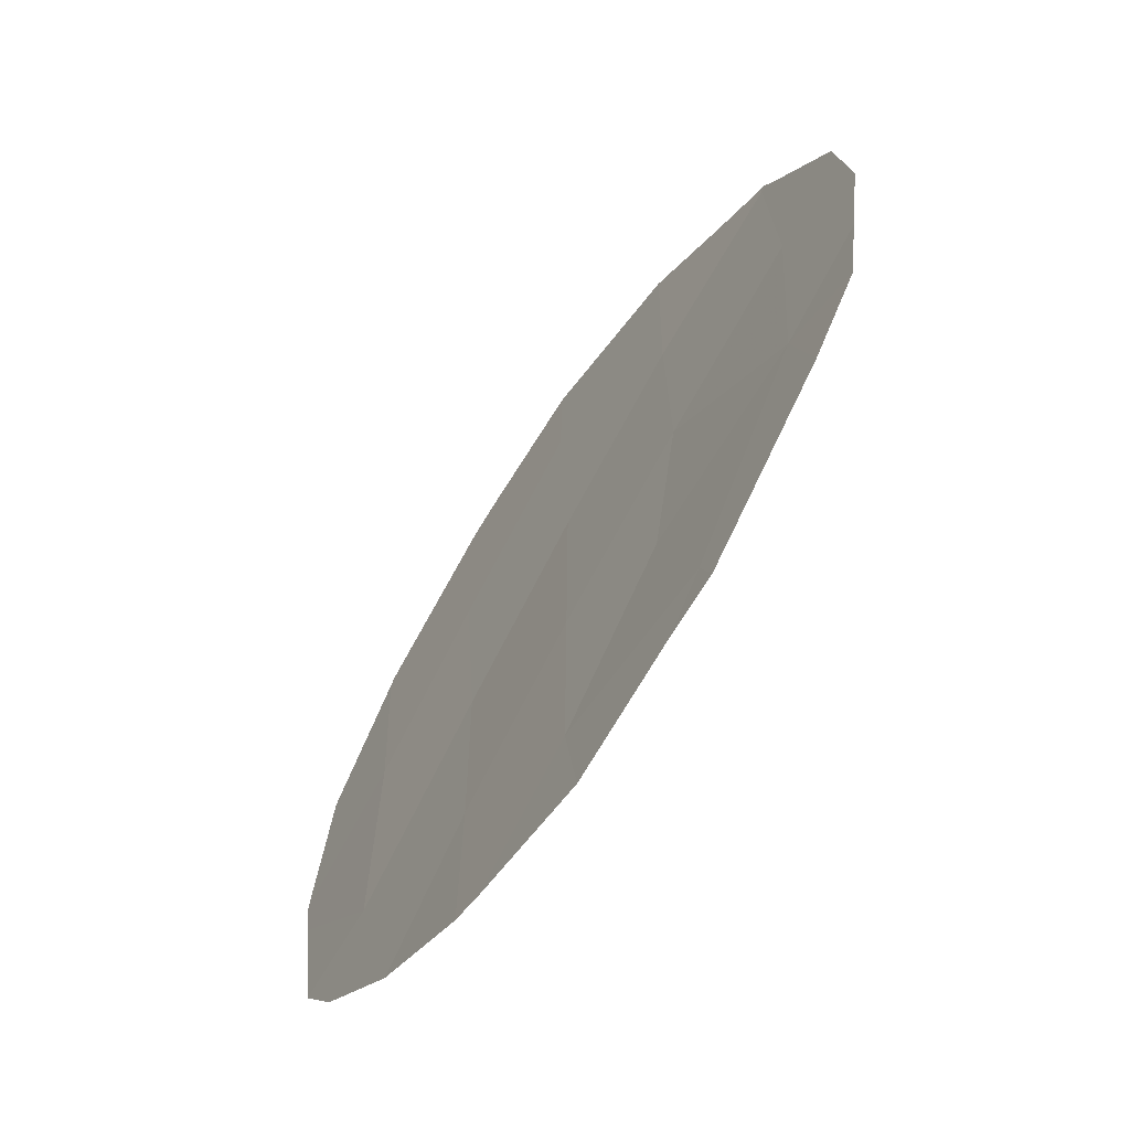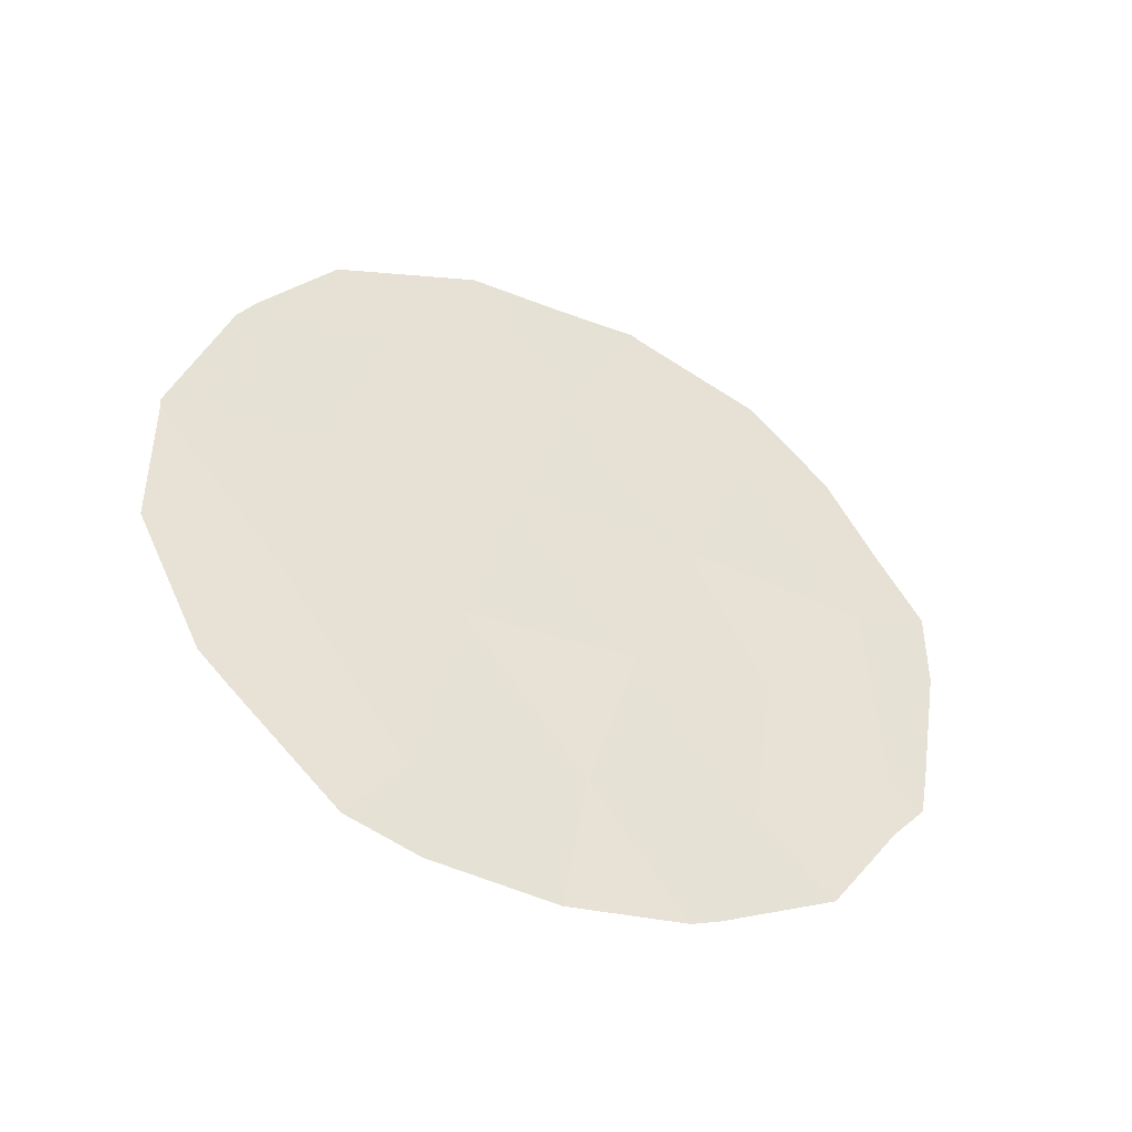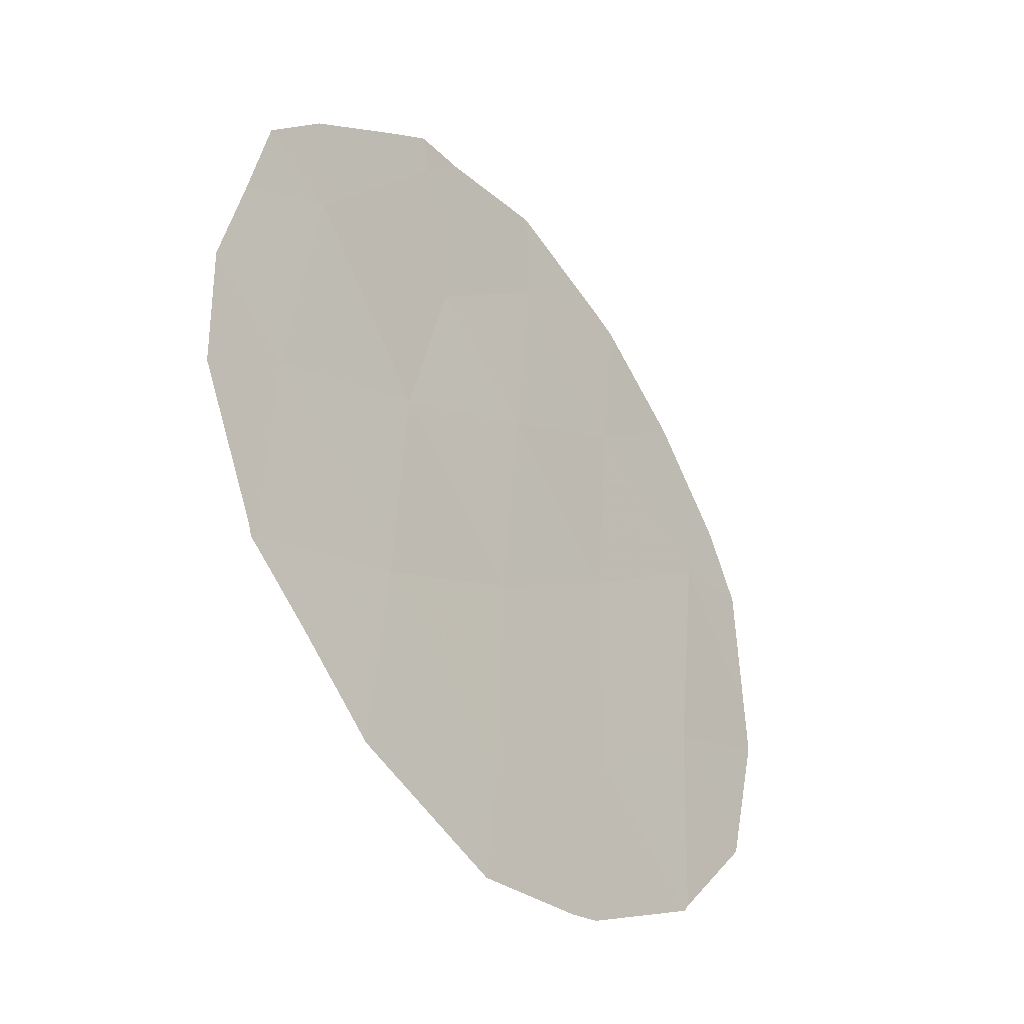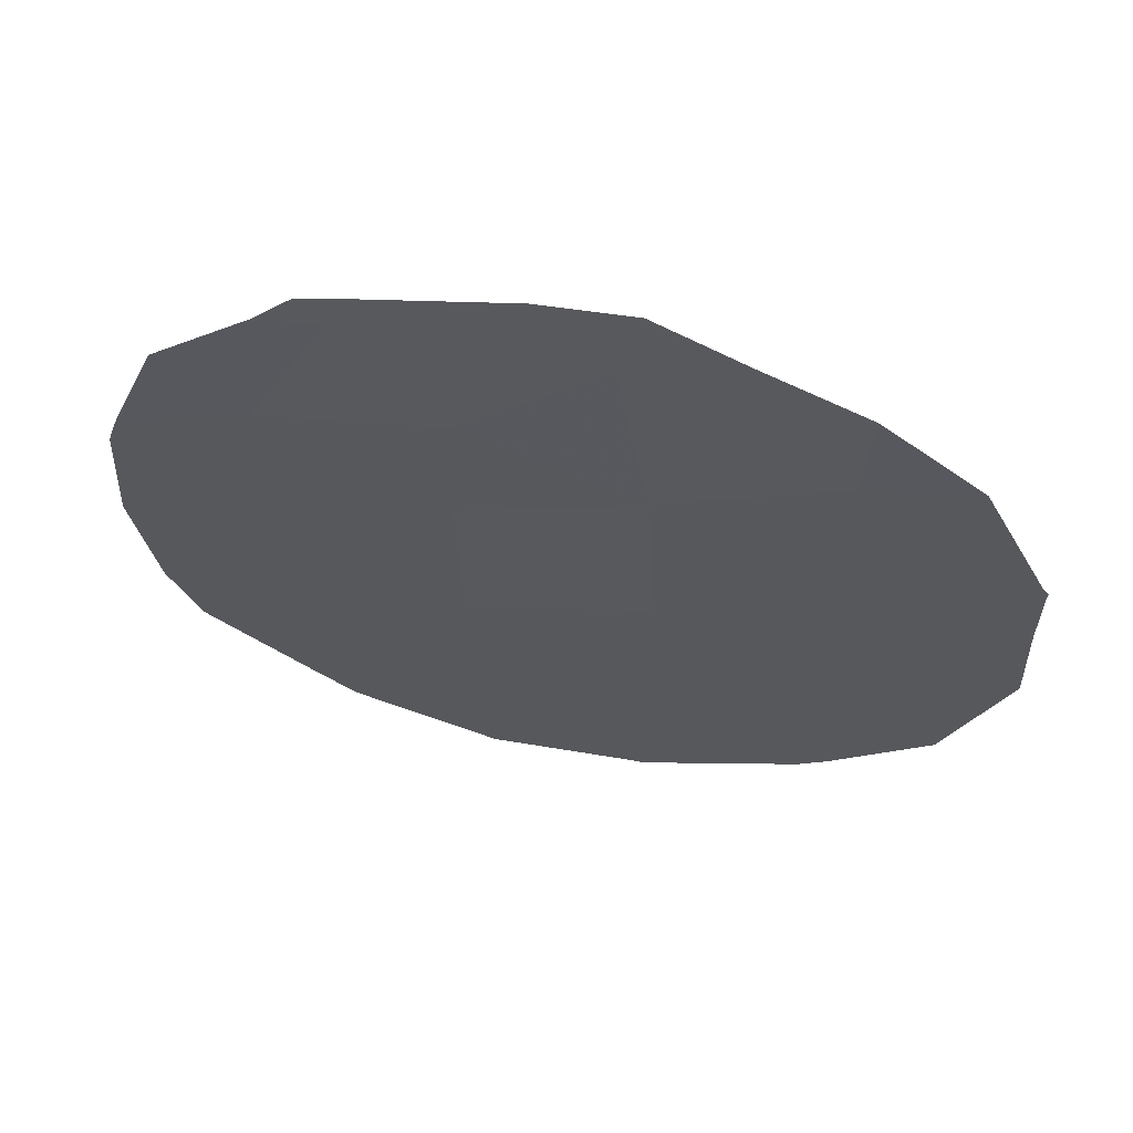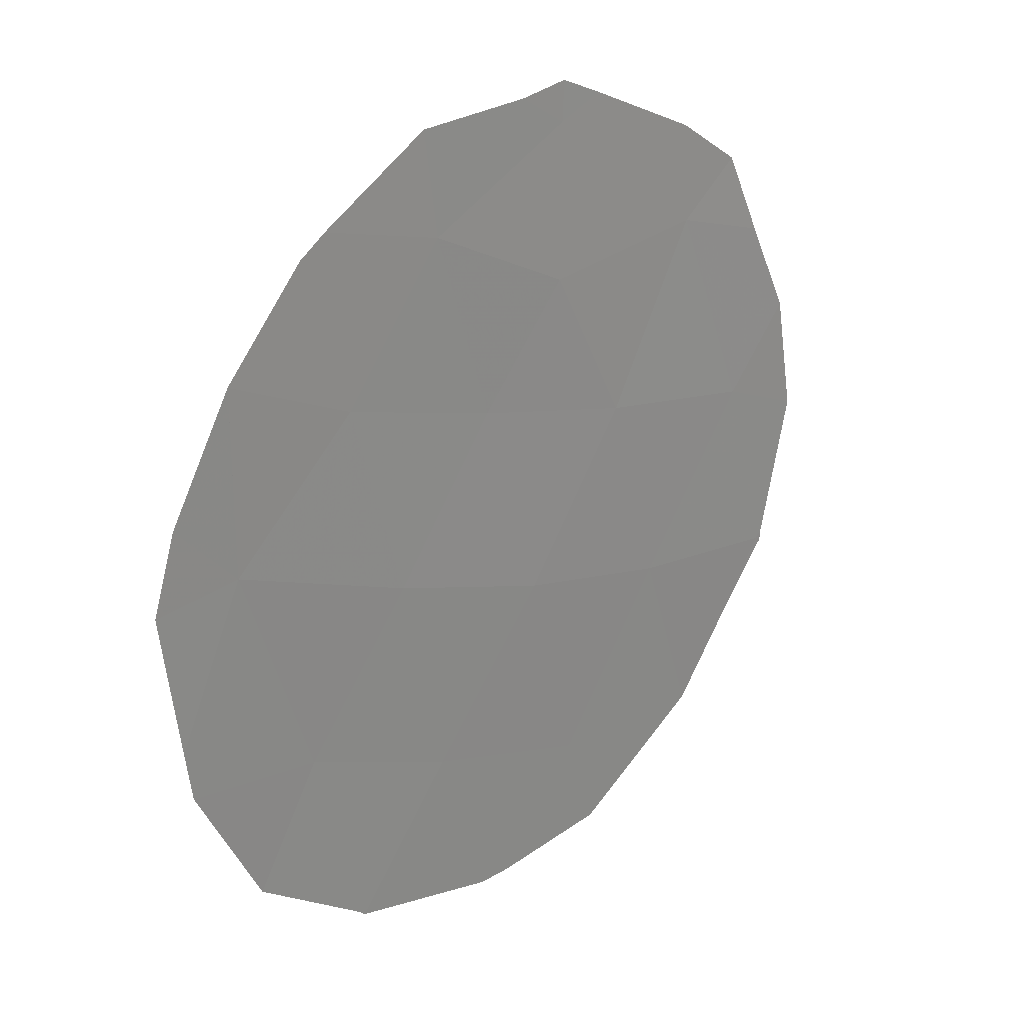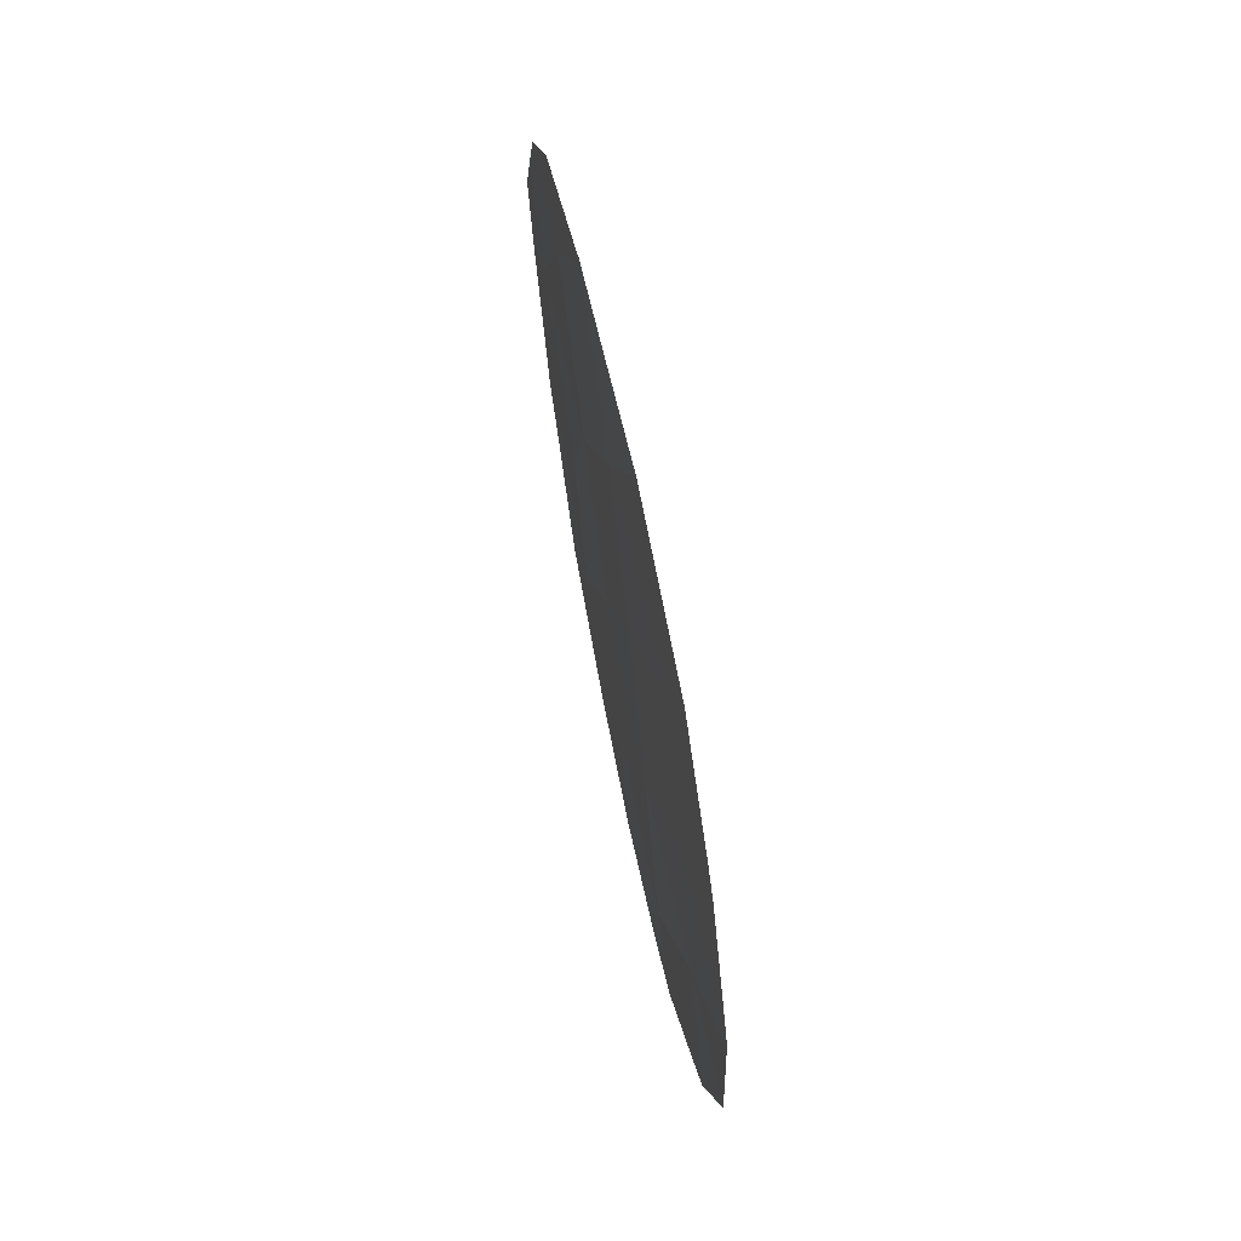
<metadata>
{"format":"obj","ext":"obj","renderer":"f3d","projection":"perspective","resolution":1024,"background":"white","views":[{"elev":57.6,"azim":-160.9,"up":"+Y"},{"elev":-45.2,"azim":92.2,"up":"+Z"},{"elev":14.3,"azim":23.1,"up":"+Y"},{"elev":34.6,"azim":-77.3,"up":"+Y"},{"elev":-18.0,"azim":-146.5,"up":"+Y"},{"elev":60.8,"azim":16.3,"up":"+Z"}]}
</metadata>
<code>
v 84.18 85.82 25.28
v 85.24 83.85 25.15
v 84.62 85.12 23.41
v 84.78 84.59 26.89
v 84.99 84.54 21.48
v 85.9 82.8 21.33
v 84.25 85.92 21.7
v 83.62 87.05 23.28
v 86.85 81.09 21.15
v 85.3 84.04 19.6
v 84.42 85.69 19.77
v 86.31 81.91 25.09
v 86.62 81.41 23.06
v 83.64 87.16 20.81
v 86.18 82.39 19.1
v 85.61 83.26 23.3
v 84.73 84.69 26.93
v 84.03 86.02 26.39
v 85.86 82.66 26.77
v 86.62 81.3 26.04
v 84.84 84.97 18.21
v 85.45 83.8 17.99
v 83.41 87.35 24.47
v 83.63 86.85 25.47
v 83.67 87.13 20.14
v 84.05 86.43 19.02
v 87.15 80.38 24.6
v 87.48 79.83 22.87
v 83.21 87.81 23.6
v 84.68 85.27 18.35
v 86.1 82.57 18.07
v 86.48 81.86 18.31
v 83.25 87.81 22.64
v 84.81 84.52 26.97
v 84.77 84.59 26.98
v 85.22 83.8 26.9
v 87.04 80.56 24.94
v 85.8 82.77 26.83
v 83.48 87.49 20.59
v 86.98 80.86 19.35
v 87.16 80.51 19.72
v 83.42 87.58 21.14
v 87.48 79.84 22.76
v 85.45 83.8 17.99
v 87.5 79.85 21.19
f 1 4 17
f 1 17 18
f 12 20 19
f 10 21 22
f 8 1 24
f 8 24 23
f 11 14 25
f 11 25 26
f 11 5 7
f 13 28 27
f 8 23 29
f 5 11 10
f 10 11 30
f 10 30 21
f 13 12 16
f 15 31 32
f 3 1 8
f 8 29 33
f 4 34 35
f 4 36 34
f 5 16 3
f 7 3 8
f 11 26 30
f 12 37 20
f 2 12 19
f 2 19 38
f 13 16 6
f 6 16 5
f 7 14 11
f 14 39 25
f 9 13 6
f 9 15 40
f 9 40 41
f 14 7 8
f 14 42 39
f 13 9 43
f 13 43 28
f 15 10 22
f 15 22 44
f 12 13 27
f 12 27 37
f 15 32 40
f 15 44 31
f 16 12 2
f 14 8 33
f 14 33 42
f 3 7 5
f 3 16 2
f 1 3 2
f 10 15 6
f 10 6 5
f 4 1 2
f 15 9 6
f 9 41 45
f 9 45 43
f 4 2 38
f 4 38 36
f 4 35 17
f 1 18 24

</code>
